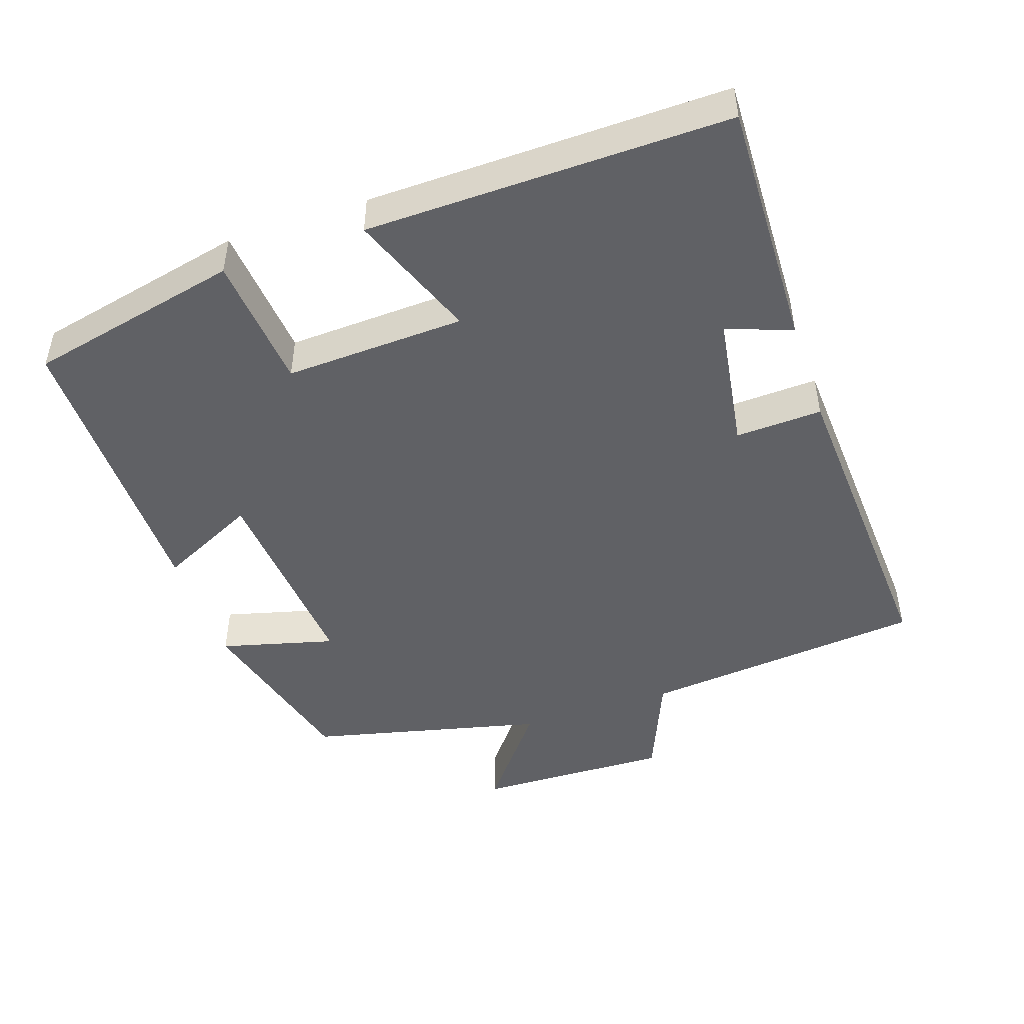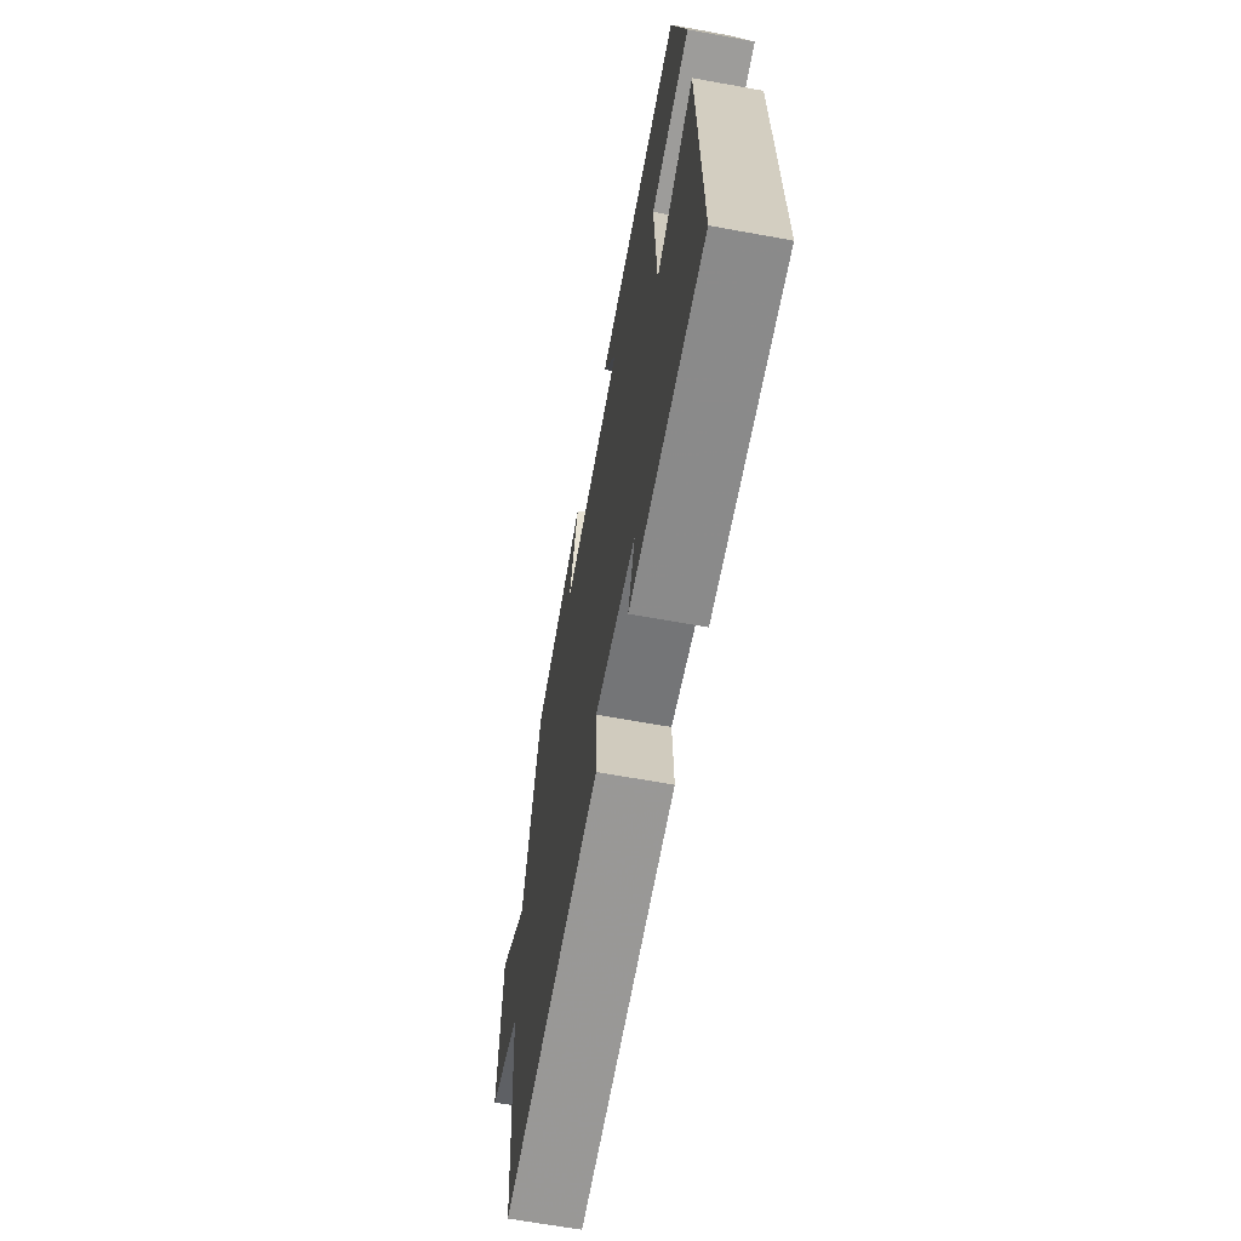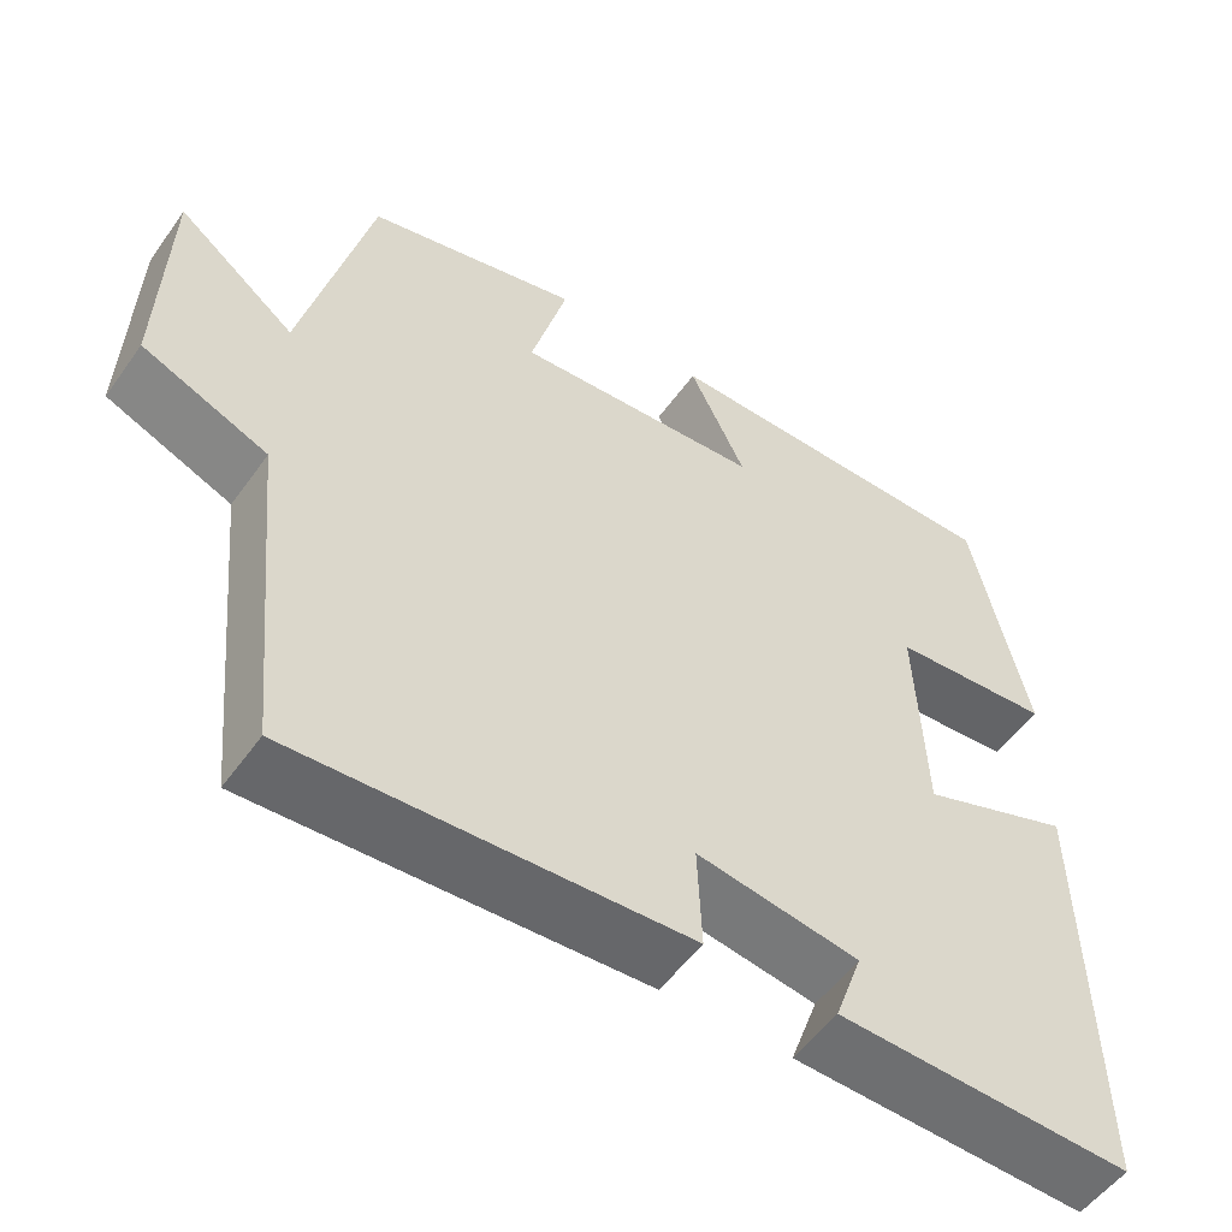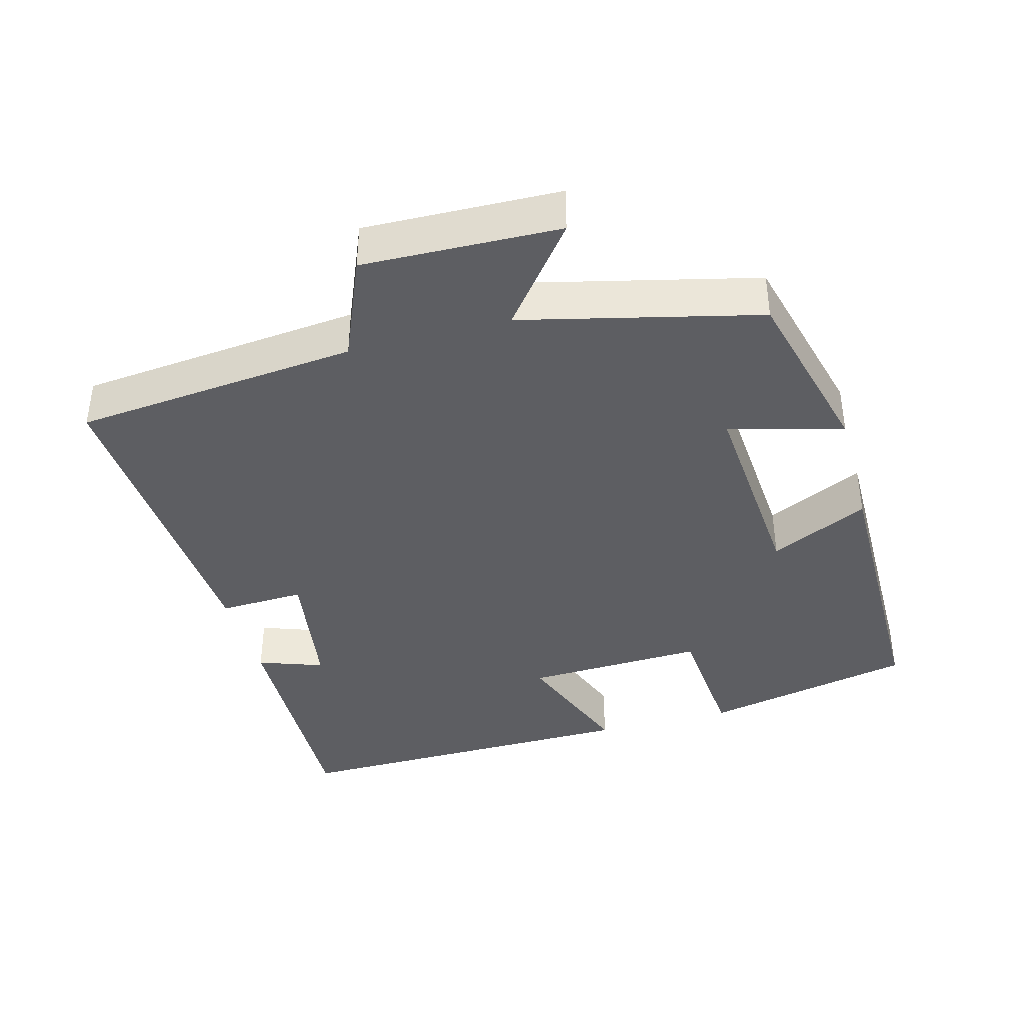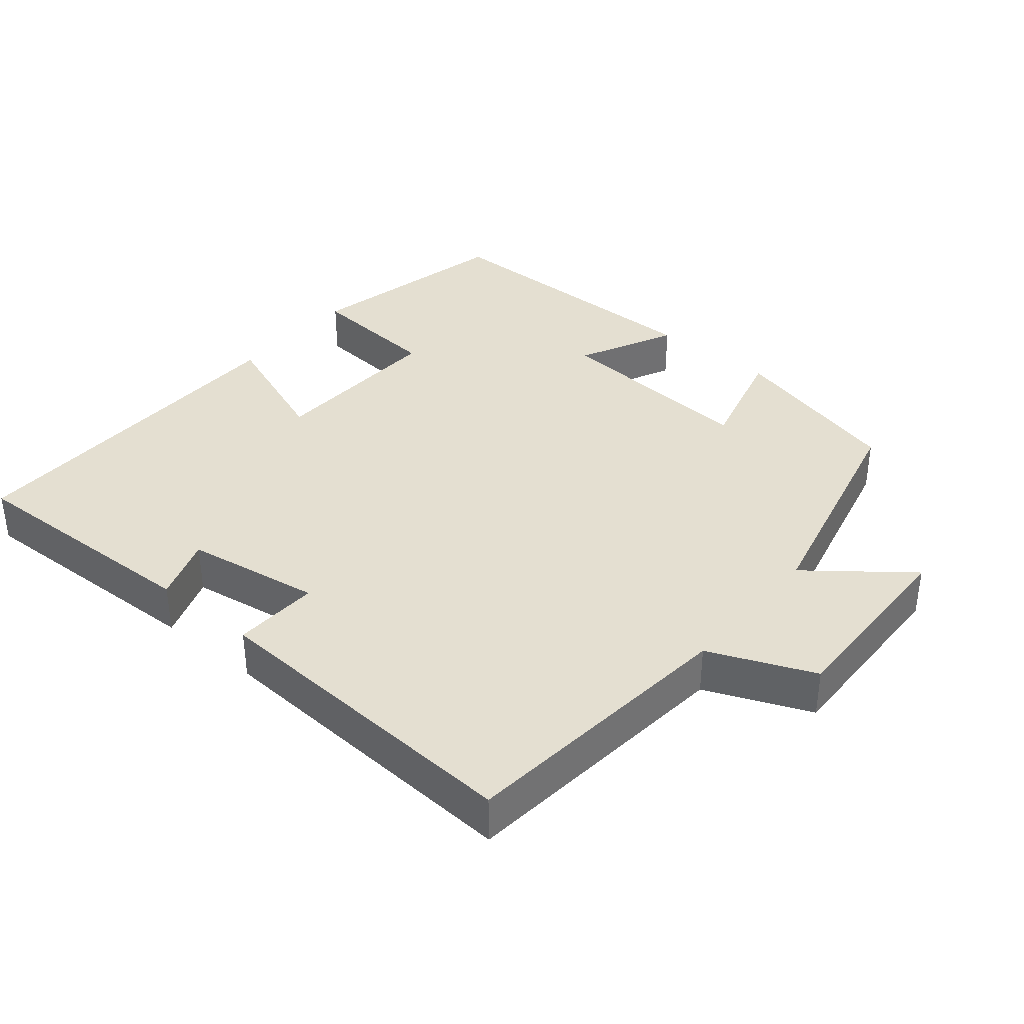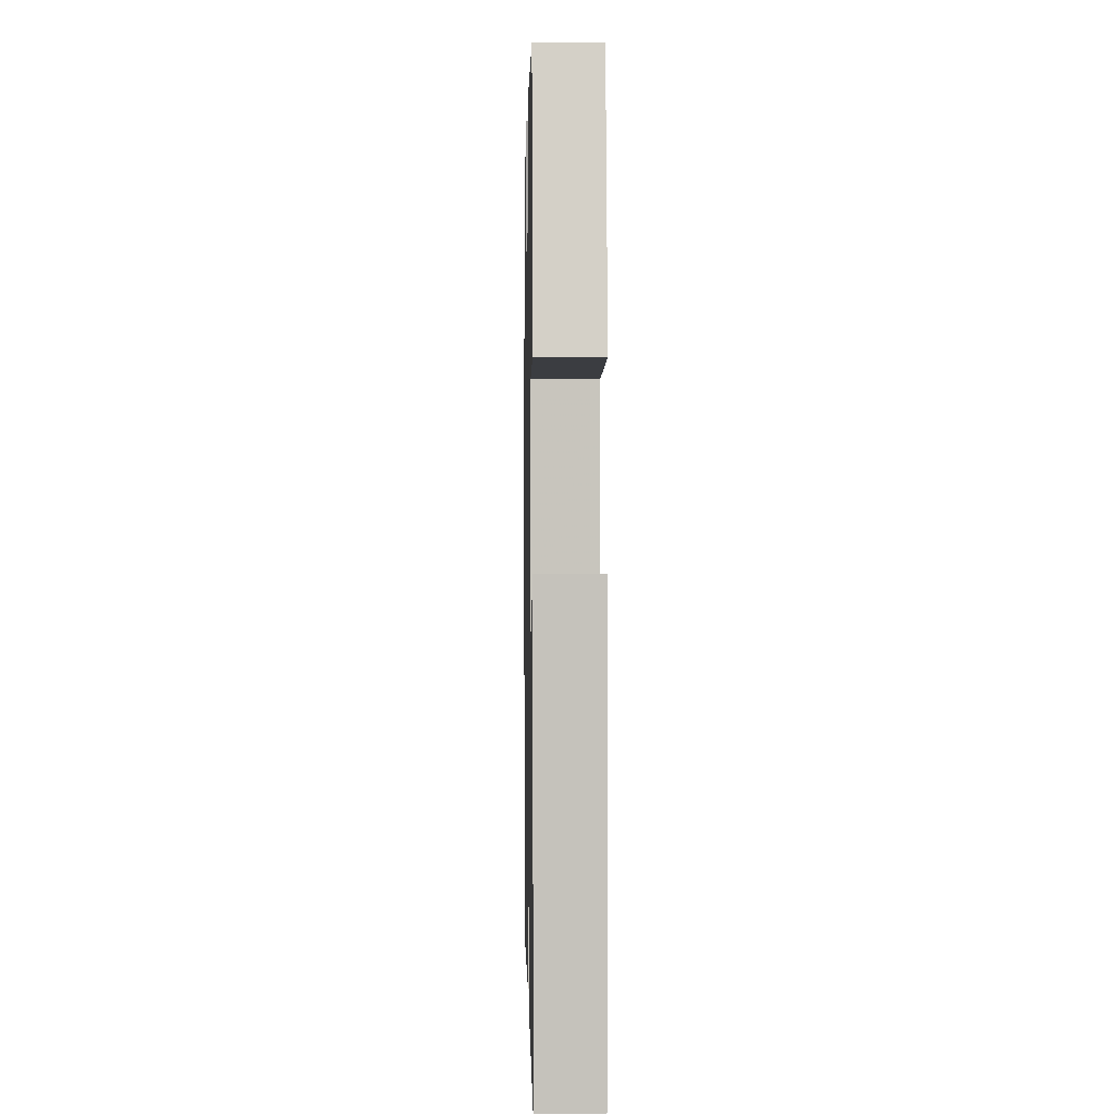
<metadata>
{"format":"obj","ext":"obj","renderer":"f3d","projection":"perspective","resolution":1024,"background":"white","views":[{"elev":-47.2,"azim":108.9,"up":"+Y"},{"elev":-65.4,"azim":79.6,"up":"+Z"},{"elev":-53.7,"azim":-34.8,"up":"+Z"},{"elev":-39.2,"azim":-74.8,"up":"+Y"},{"elev":36.7,"azim":-140.2,"up":"+Y"},{"elev":2.5,"azim":88.8,"up":"+Z"}]}
</metadata>
<code>
v 0.507 0.07 -0.511
v 0.156 0.07 -0.5
v 0.189 0.07 -0.408
v -0.003 0.07 -0.378
v 0.002 0.07 -0.5
v -0.46 0.07 -0.526
v -0.5 0.07 -0.125
v -0.648 0.07 -0.063
v -0.64 0.07 0.213
v -0.5 0.07 0.103
v -0.42 0.07 0.435
v -0.167 0.07 0.5
v -0.21 0.07 0.339
v 0.084 0.07 0.361
v 0.017 0.07 0.5
v 0.435 0.07 0.499
v 0.5 0.07 0.199
v 0.309 0.07 0.183
v 0.319 0.07 -0.071
v 0.5 0.07 -0.003
v 0.507 0 -0.511
v 0.156 0 -0.5
v 0.189 0 -0.408
v -0.003 0 -0.378
v 0.002 0 -0.5
v -0.46 0 -0.526
v -0.5 0 -0.125
v -0.648 0 -0.063
v -0.64 0 0.213
v -0.5 0 0.103
v -0.42 0 0.435
v -0.167 0 0.5
v -0.21 0 0.339
v 0.084 0 0.361
v 0.017 0 0.5
v 0.435 0 0.499
v 0.5 0 0.199
v 0.309 0 0.183
v 0.319 0 -0.071
v 0.5 0 -0.003
f 19 20 1 2
f 15 16 17 18
f 14 15 18 19
f 13 14 19
f 10 11 12 13
f 10 13 19
f 7 8 9 10
f 4 5 6 7
f 3 4 7 10
f 19 2 3
f 3 10 19
f 22 21 40 39
f 38 37 36 35
f 39 38 35 34
f 39 34 33
f 33 32 31 30
f 39 33 30
f 30 29 28 27
f 27 26 25 24
f 30 27 24 23
f 23 22 39
f 39 30 23
f 1 21 22 2
f 2 22 23 3
f 3 23 24 4
f 4 24 25 5
f 5 25 26 6
f 6 26 27 7
f 7 27 28 8
f 8 28 29 9
f 9 29 30 10
f 10 30 31 11
f 11 31 32 12
f 12 32 33 13
f 13 33 34 14
f 14 34 35 15
f 15 35 36 16
f 16 36 37 17
f 17 37 38 18
f 18 38 39 19
f 19 39 40 20
f 20 40 21 1

</code>
